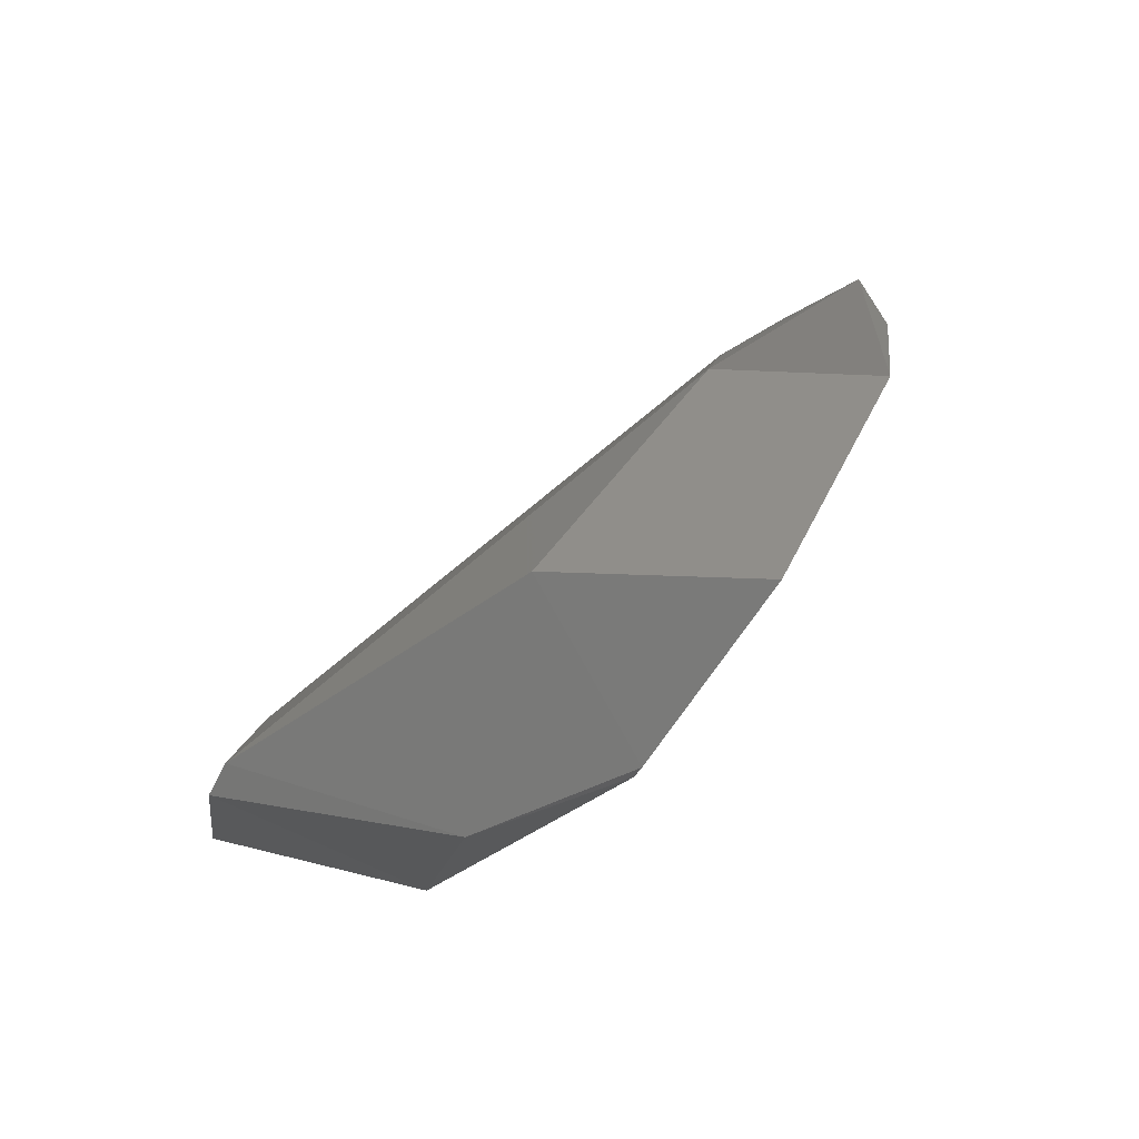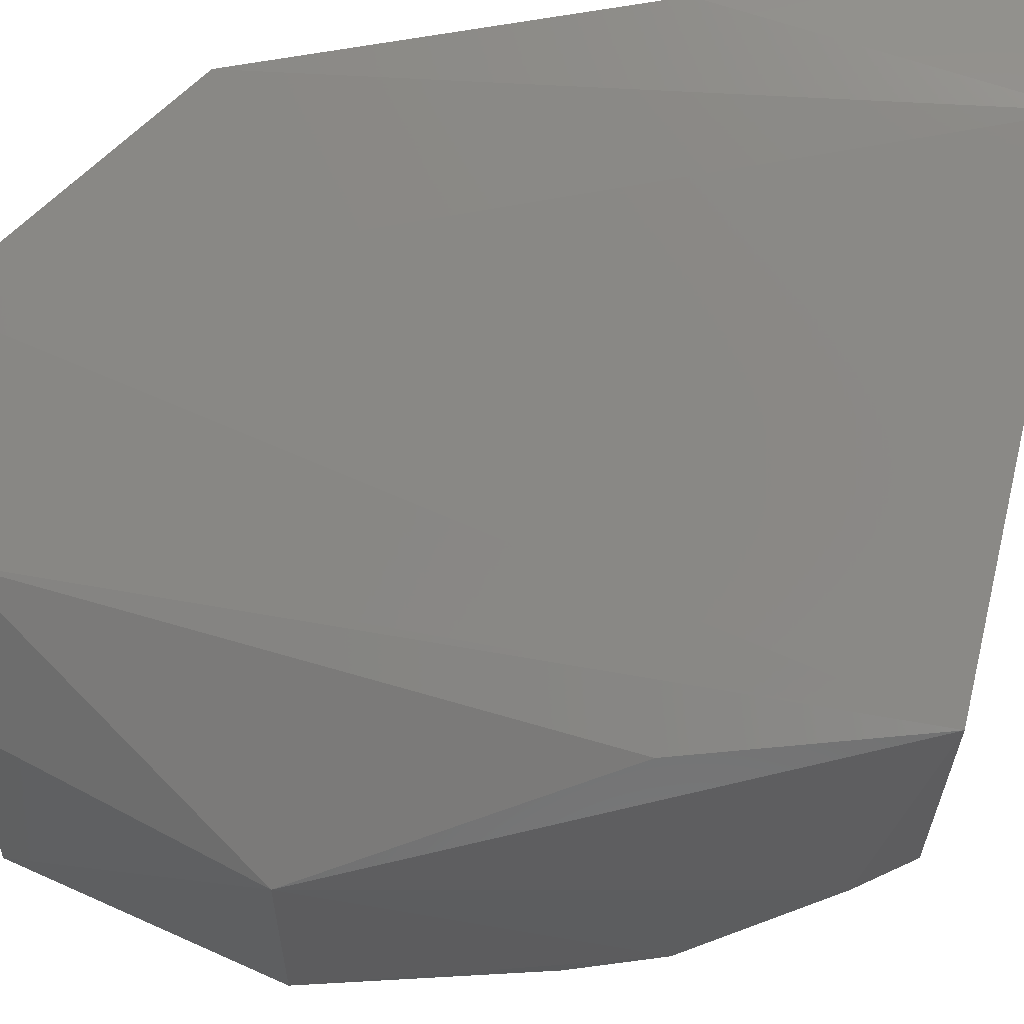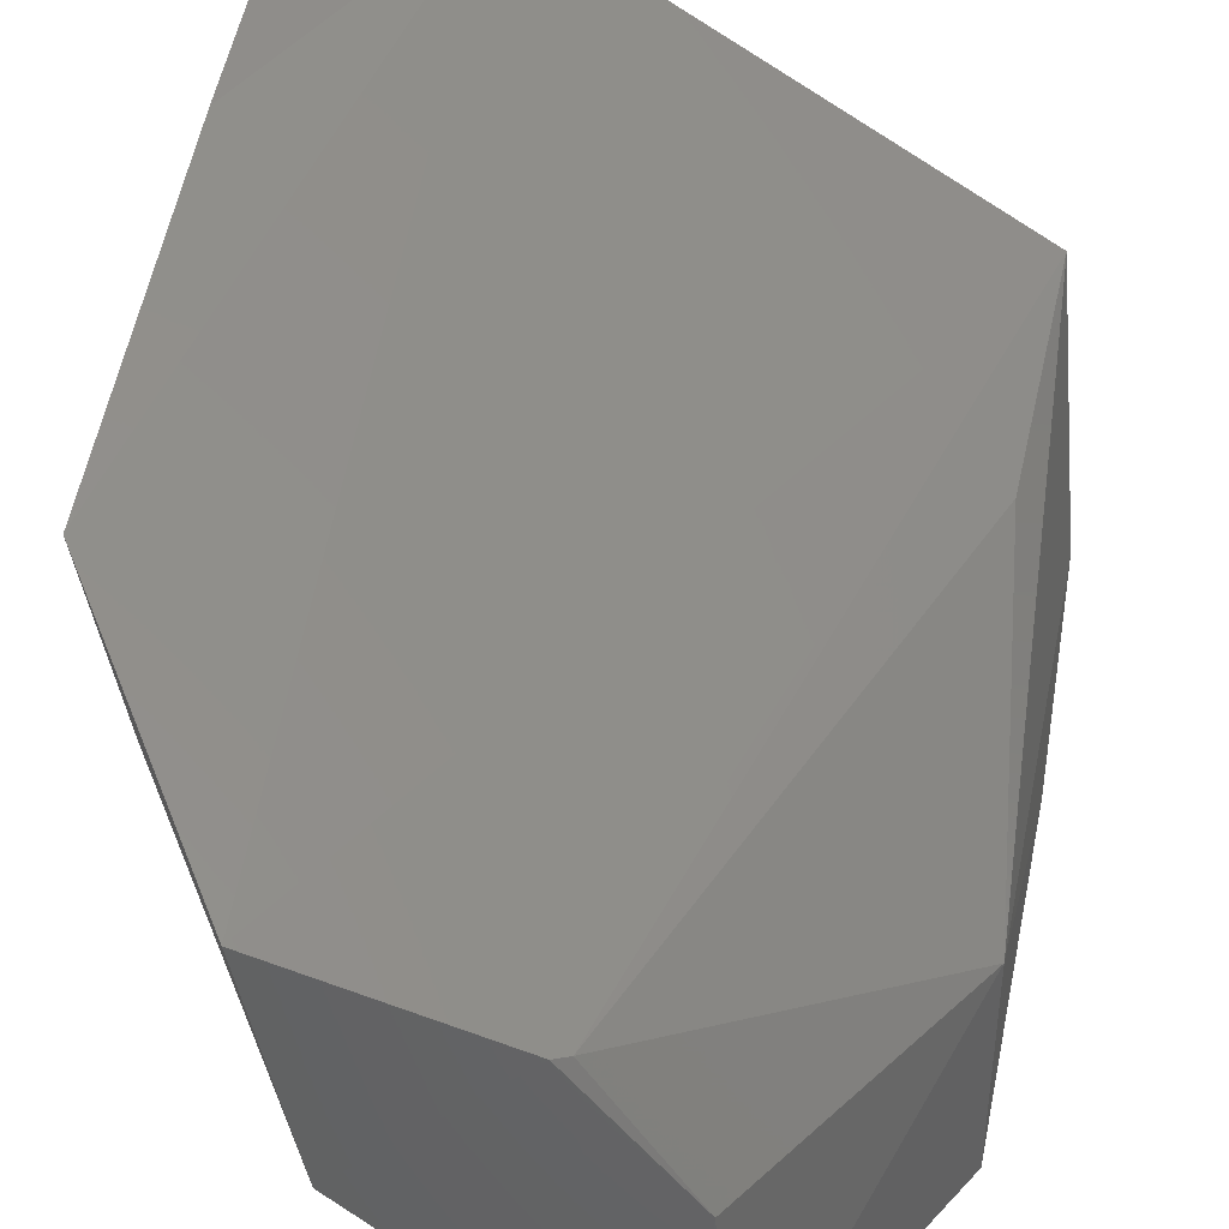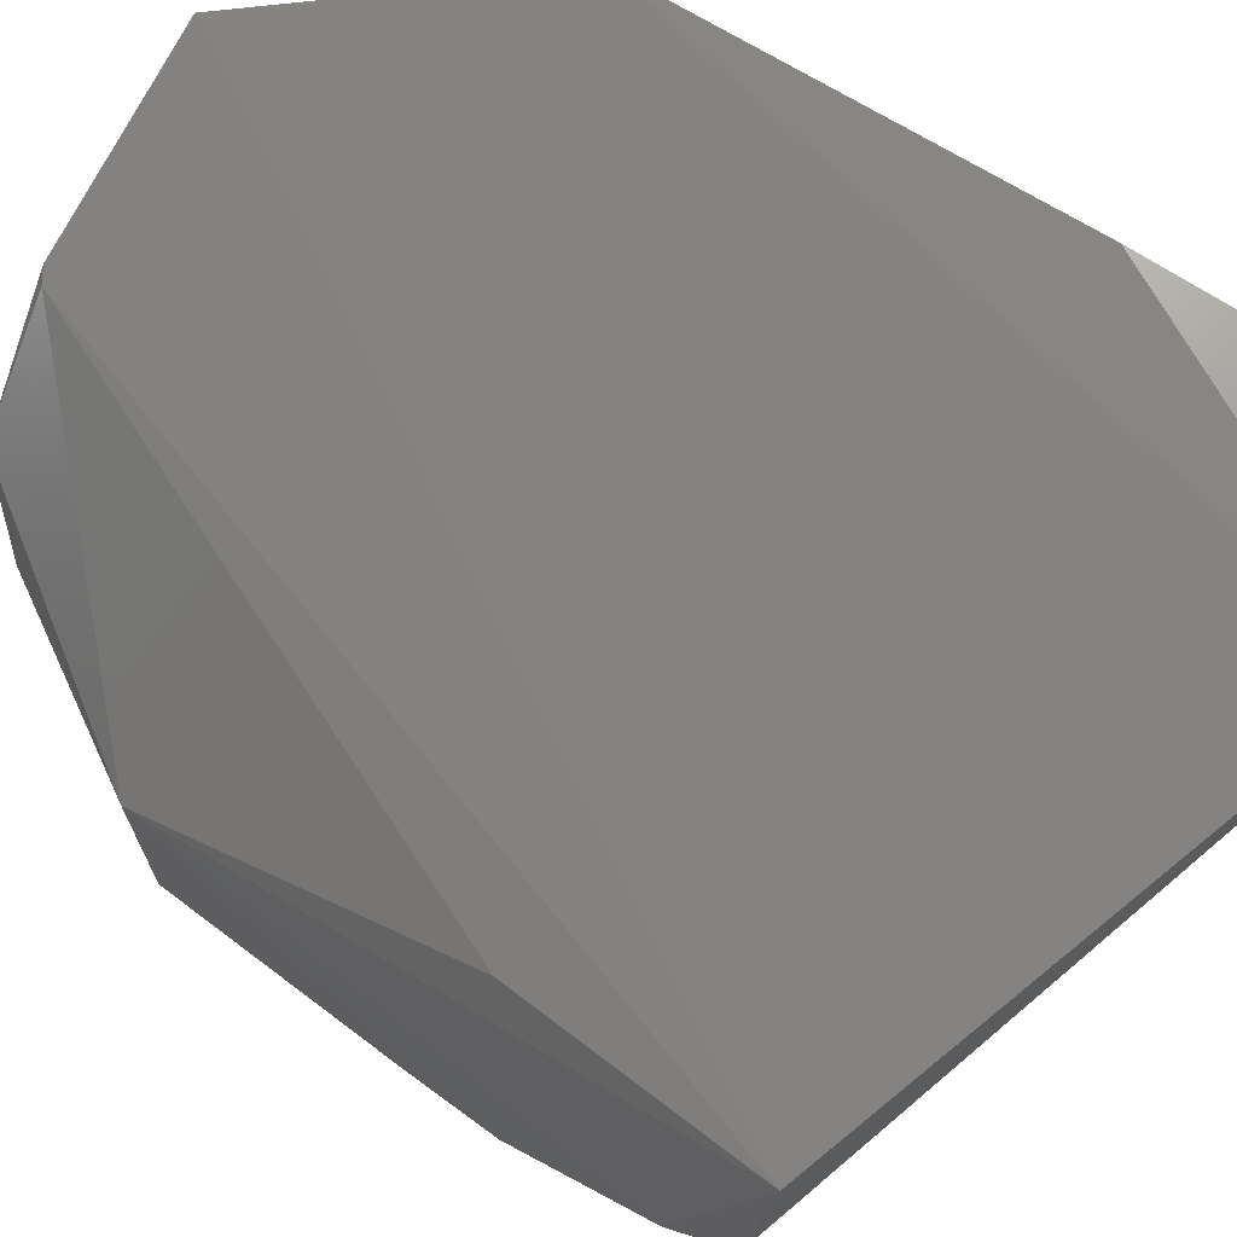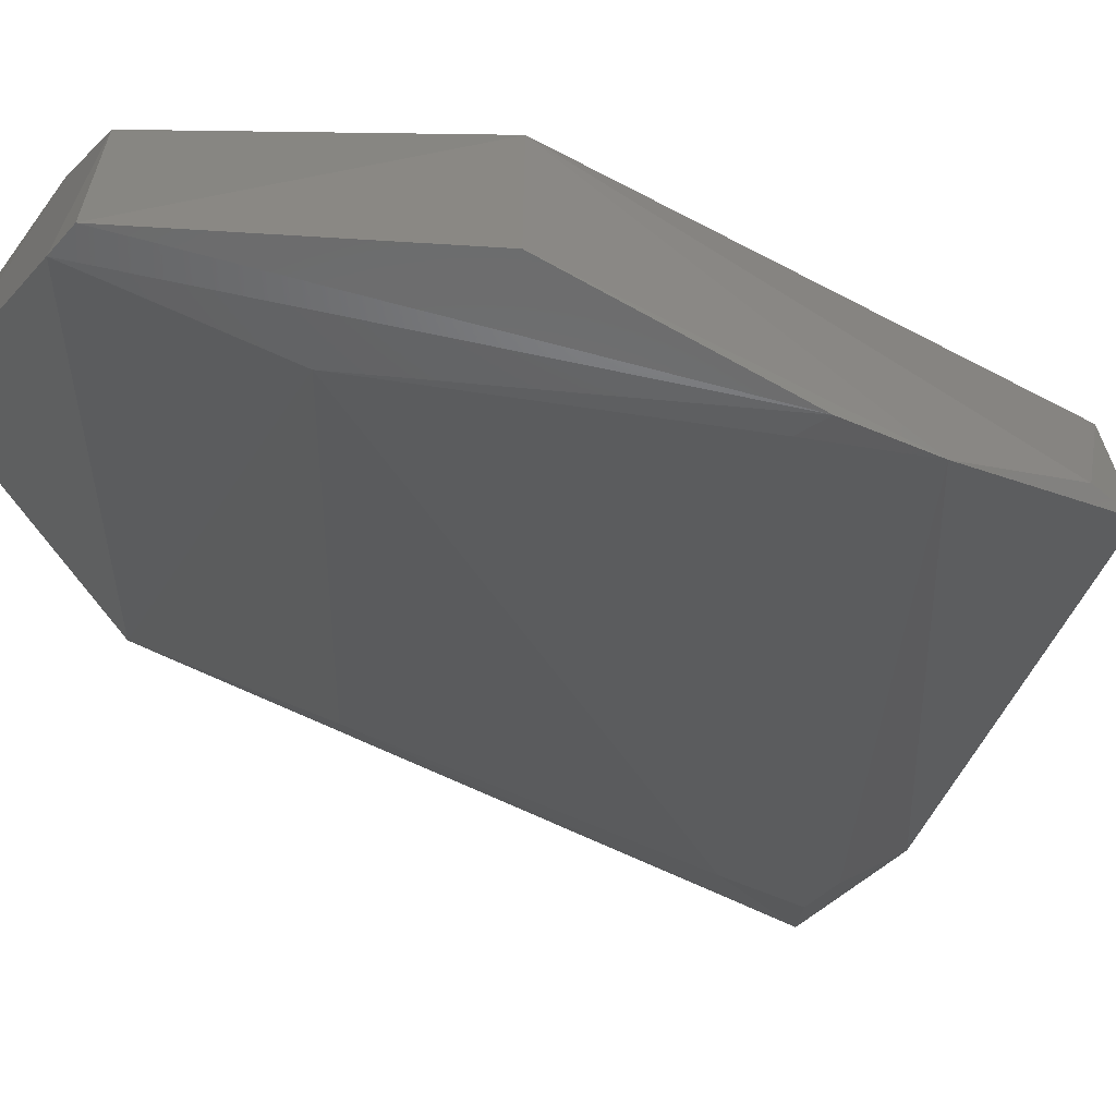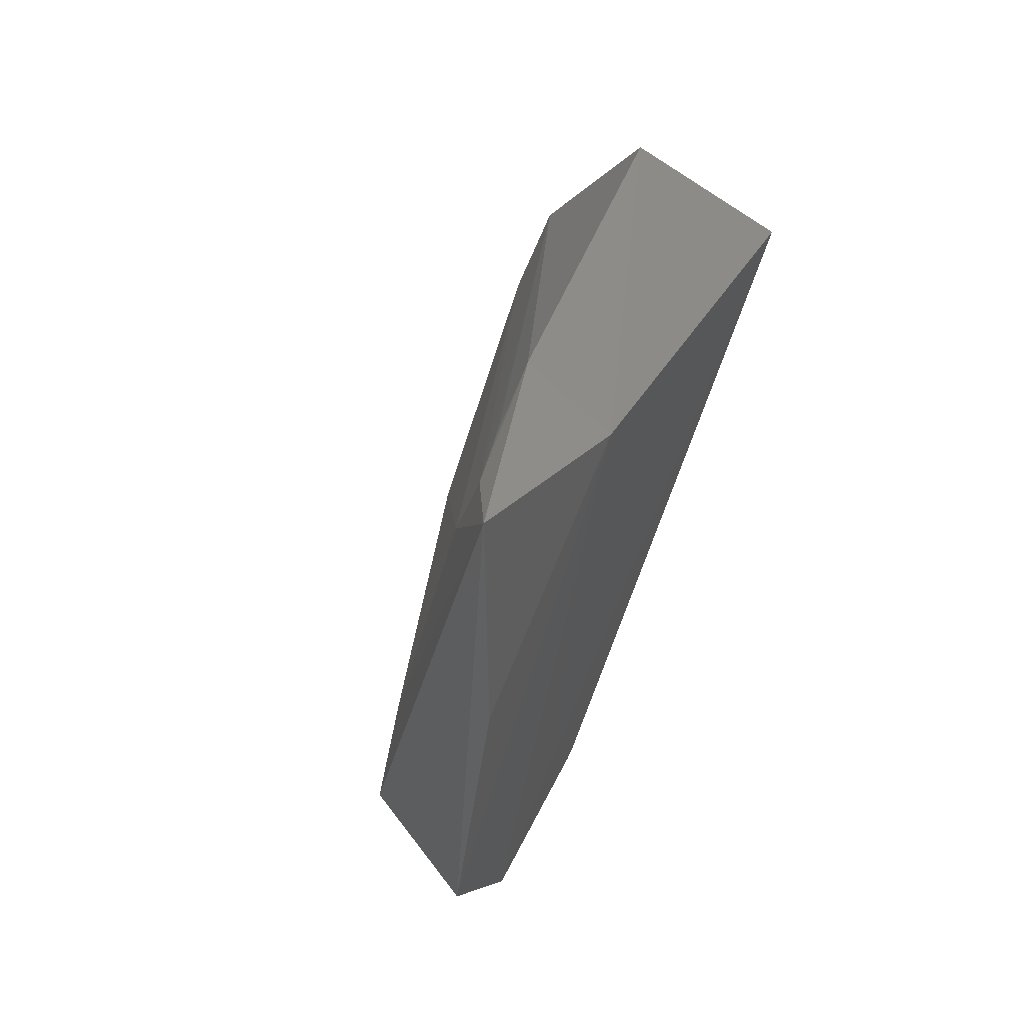
<metadata>
{"format":"stl","ext":"stl","renderer":"f3d","projection":"perspective","resolution":1024,"background":"white","views":[{"elev":-74.6,"azim":-104.8,"up":"+Y"},{"elev":60.0,"azim":84.5,"up":"+Z"},{"elev":42.8,"azim":8.5,"up":"+Z"},{"elev":70.9,"azim":124.3,"up":"+Z"},{"elev":-62.8,"azim":56.2,"up":"+Z"},{"elev":49.4,"azim":-45.2,"up":"+Y"}]}
</metadata>
<code>
# stl→obj: 27 verts, 50 faces
v -0.5545 0.4135 0.06078
v -0.5644 0.4387 0.1457
v -0.5629 0.2411 0.0805
v -0.7282 0.1528 0.1569
v -0.7274 0.4937 0.2081
v -0.5557 0.3616 0.0164
v -0.5588 0.4343 0.07033
v -0.7837 0.243 0.187
v -0.771 0.2392 0.1267
v -0.5629 0.2411 0.002336
v -0.5582 0.3277 0.006122
v -0.5699 0.3241 0.01056
v -0.7662 0.4842 0.1864
v -0.7183 0.4875 0.1614
v -0.5713 0.3535 0.1305
v -0.6535 0.156 0.1304
v -0.6583 0.1531 0.1317
v -0.7121 0.1493 0.08219
v -0.6275 0.1502 0.005508
v -0.6215 0.1531 0.08387
v -0.7844 0.4956 0.2068
v -0.6153 0.1515 0.00278
v -0.6202 0.2184 0.01204
v -0.7463 0.483 0.1744
v -0.7821 0.3863 0.206
v -0.7658 0.3081 0.1368
v -0.7648 0.4483 0.1729
f 1 2 3
f 4 2 5
f 6 1 3
f 7 5 2
f 7 2 1
f 7 1 6
f 8 4 5
f 8 9 4
f 10 6 3
f 10 11 6
f 12 6 11
f 12 13 6
f 14 5 7
f 14 7 6
f 15 16 3
f 15 3 2
f 15 2 16
f 17 16 2
f 17 2 4
f 18 4 9
f 18 9 19
f 18 17 4
f 18 19 17
f 20 3 16
f 20 17 19
f 20 16 17
f 21 9 8
f 21 14 13
f 21 5 14
f 22 19 11
f 22 11 10
f 22 20 19
f 22 10 3
f 22 3 20
f 23 12 11
f 23 11 19
f 23 19 9
f 24 14 6
f 24 6 13
f 24 13 14
f 25 21 8
f 25 8 5
f 25 5 21
f 26 9 21
f 26 23 9
f 27 13 12
f 27 12 23
f 27 23 26
f 27 26 21
f 27 21 13

</code>
